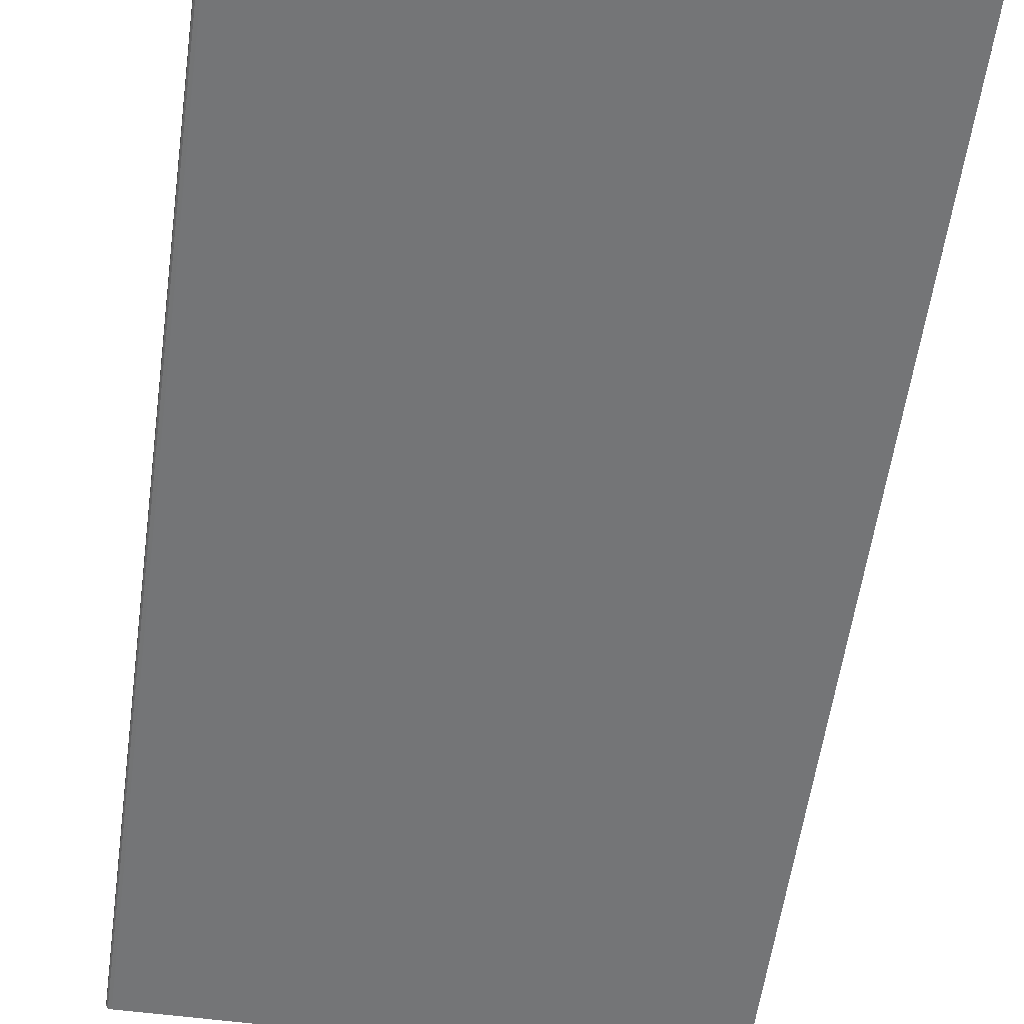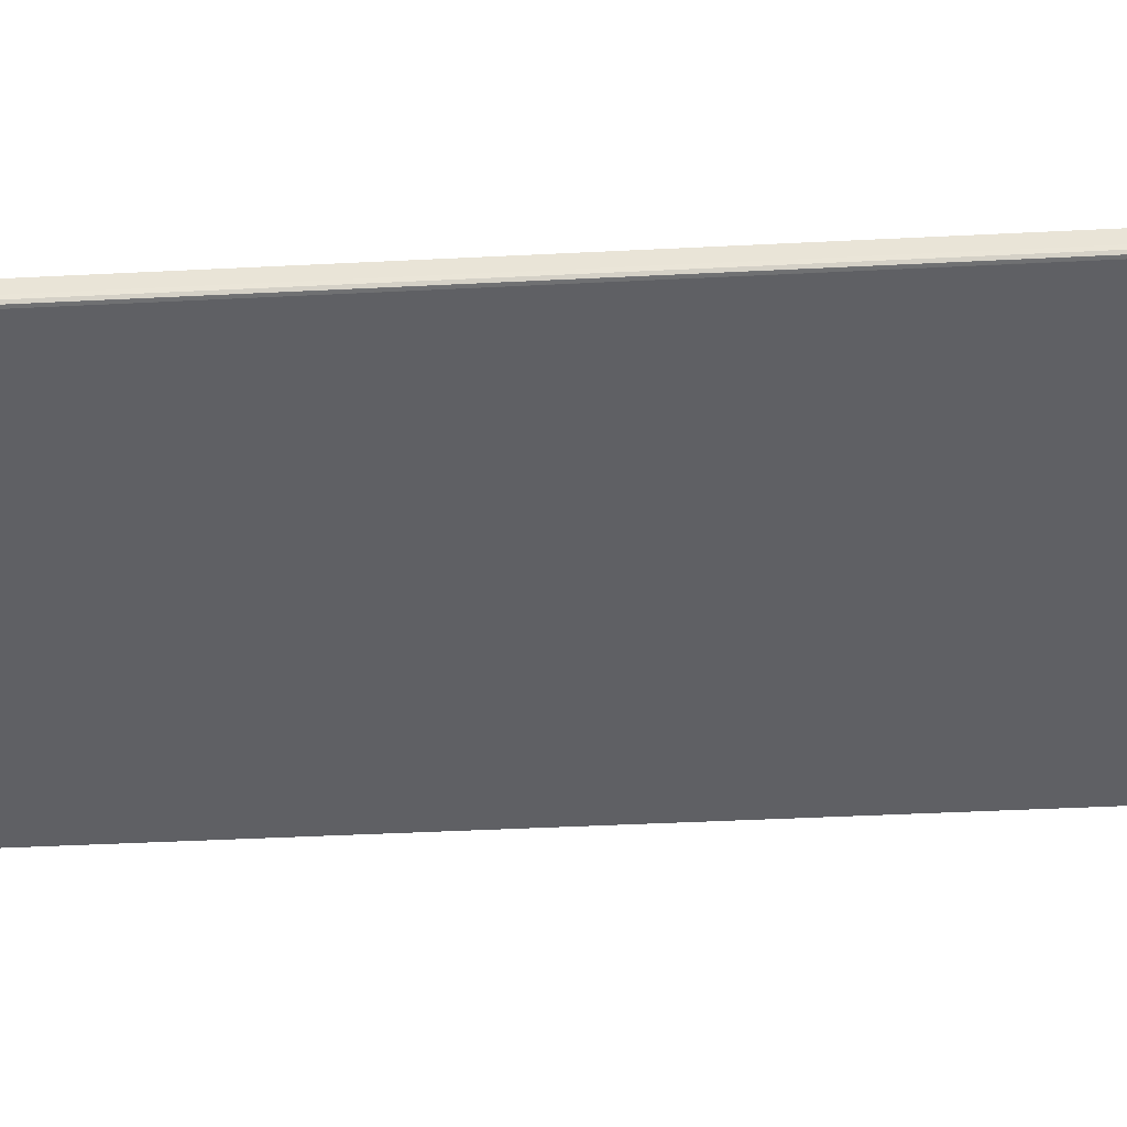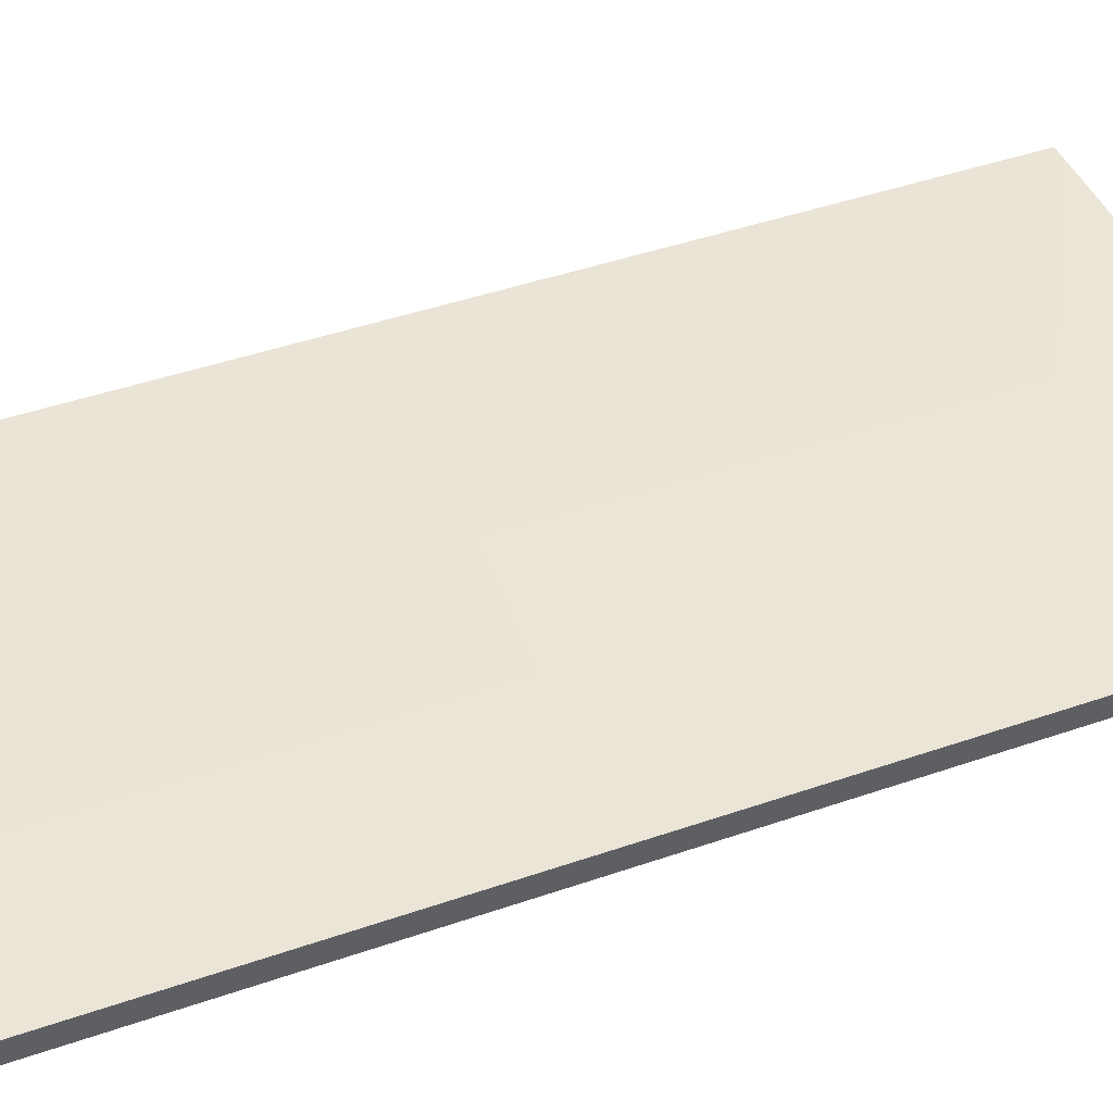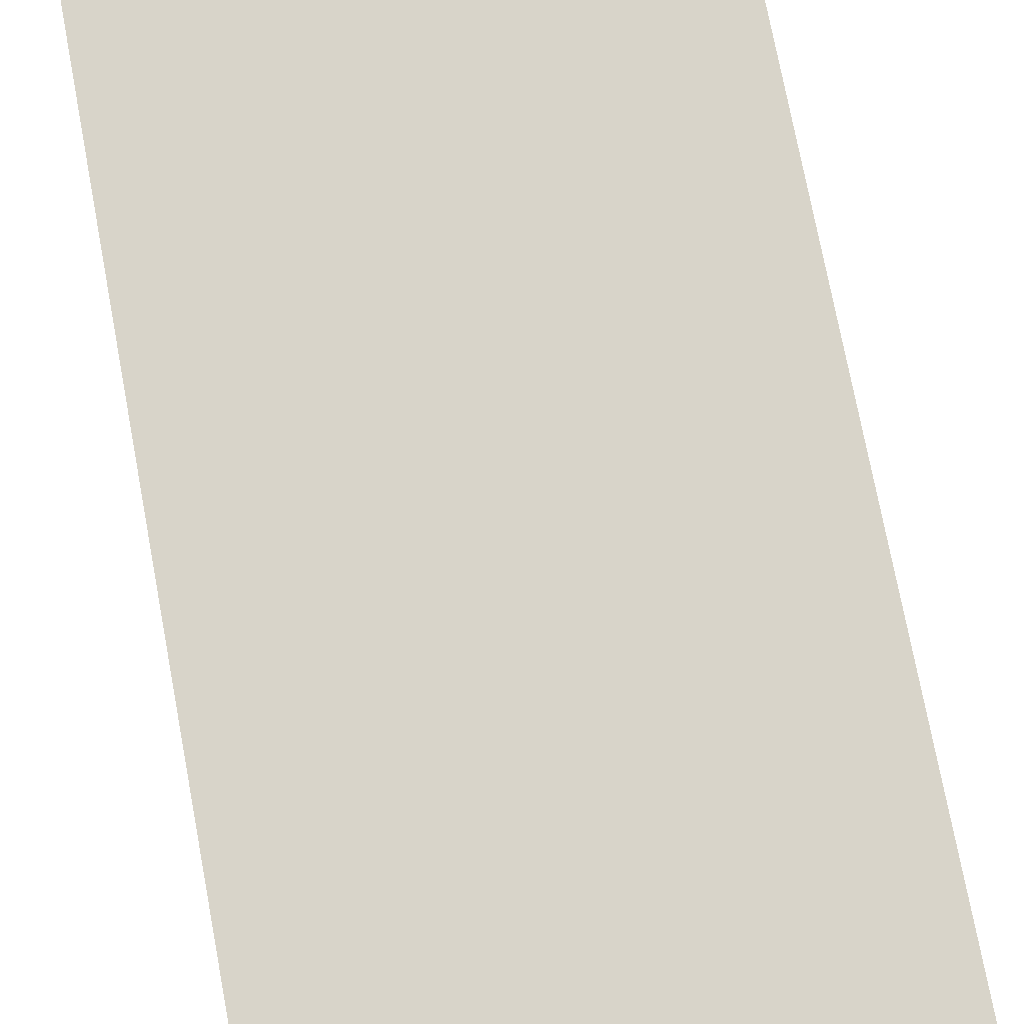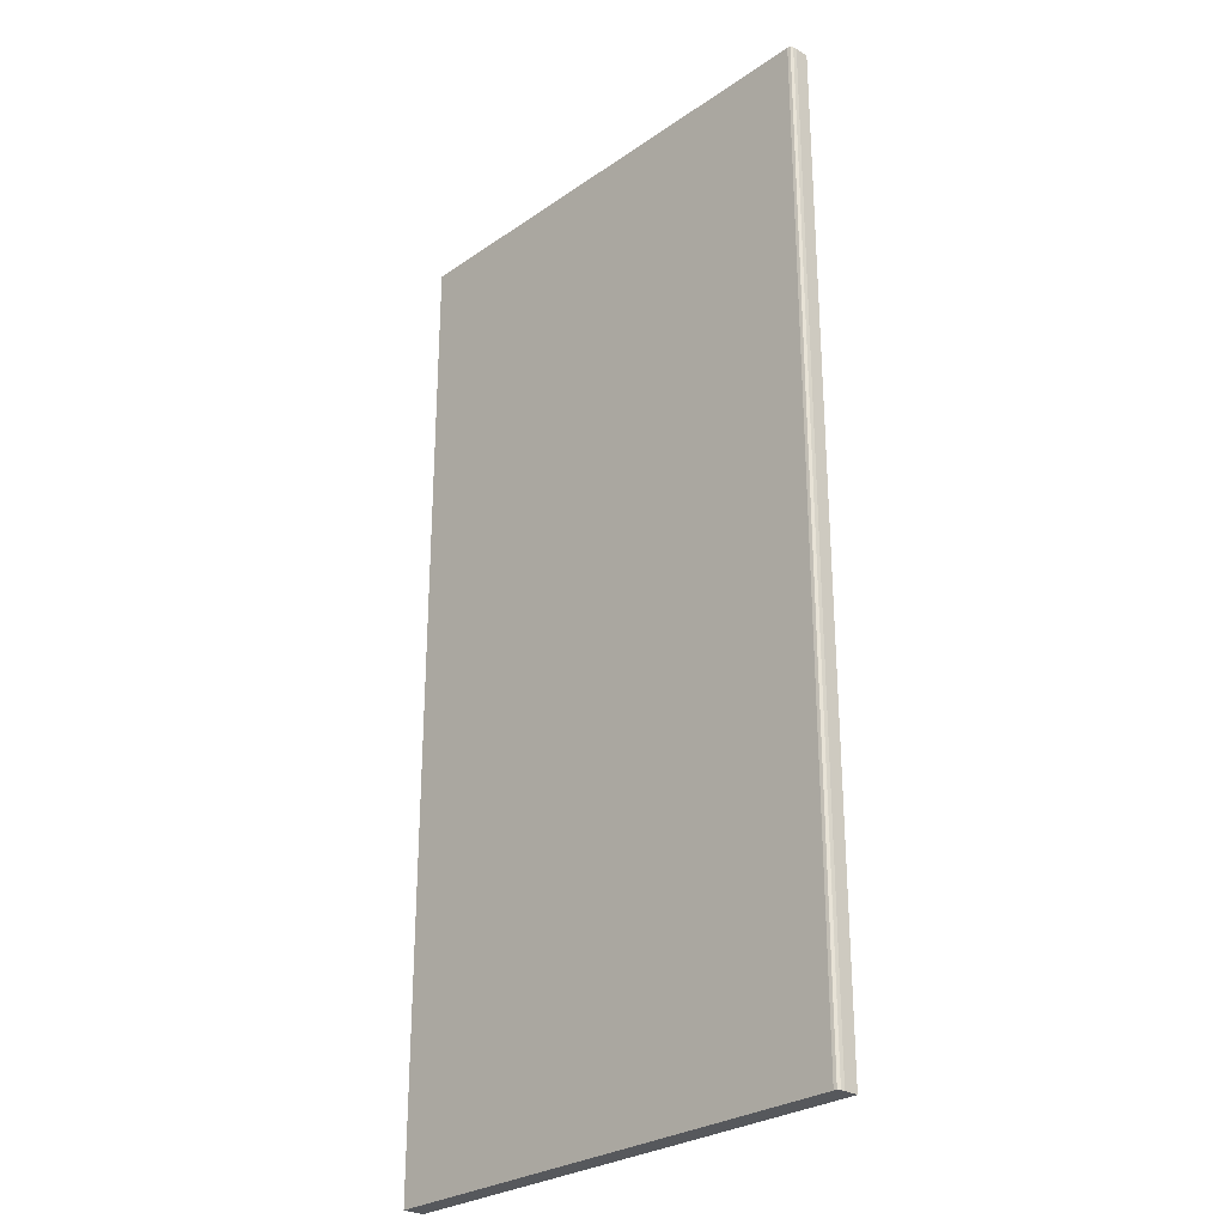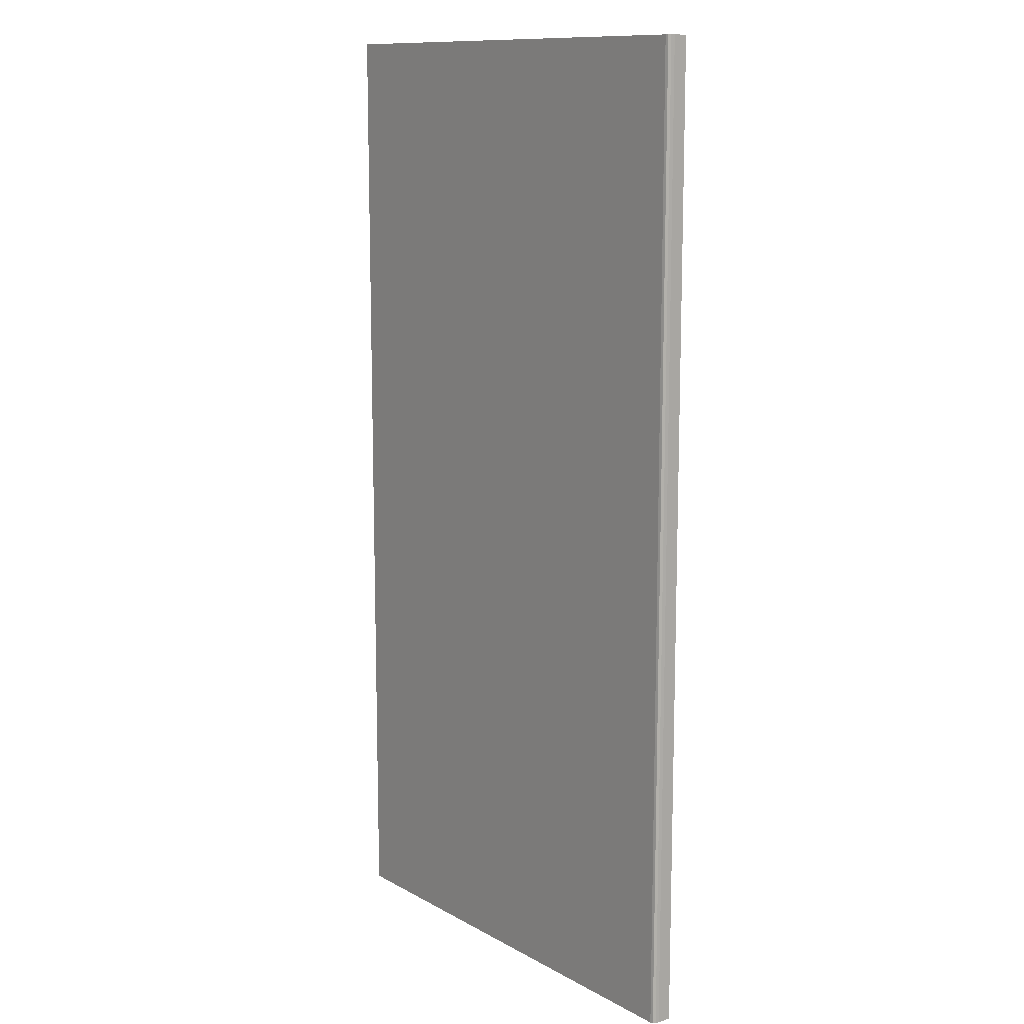
<metadata>
{"format":"obj","ext":"obj","renderer":"f3d","projection":"perspective","resolution":1024,"background":"white","views":[{"elev":-56.4,"azim":-7.8,"up":"+Z"},{"elev":-43.4,"azim":-86.6,"up":"+Z"},{"elev":44.0,"azim":67.8,"up":"+Z"},{"elev":75.3,"azim":-10.7,"up":"+Z"},{"elev":-27.8,"azim":-133.7,"up":"+Y"},{"elev":11.9,"azim":-127.8,"up":"+Y"}]}
</metadata>
<code>
o fixed_holes_collision_geom_43
v -0.06588 -0.0888 0.002932
v -0.06588 -0.0888 0.004887
v -0.06588 0.03473 0.002932
v -0.06583 -0.08583 0.002494
v -0.06581 -0.0888 0.002408
v -0.04448 -0.08881 0.001977
v -0.04448 -0.08881 0.004887
v -0.03748 -0.08881 0.004914
v -0.03755 -0.0888 0.004914
v -0.06588 0.03473 0.004887
v -0.06587 0.04737 0.002932
v -0.06581 0.04737 0.002408
v -0.06585 0.03473 0.002666
v -0.06581 0.03475 0.002408
v -0.0656 -0.0888 0.002062
v -0.06558 -0.0888 0.002055
v -0.06519 -0.0888 0.001977
v -0.03742 -0.08881 0.001976
v 0.003185 -0.08881 0.004914
v -0.03755 0.02607 0.004914
v -0.06587 0.04736 0.004887
v -0.06587 0.04737 0.004501
v -0.0656 0.04737 0.002063
v -0.0656 0.04736 0.002062
v -0.06554 0.01205 0.002047
v -0.06527 -0.08583 0.001991
v -0.03755 -0.0888 0.001976
v -0.06519 0.03475 0.001977
v 0.003246 -0.08881 0.001976
v 0.003246 -0.0888 0.004914
v -0.03264 0.03473 0.004914
v -0.06575 0.04737 0.004887
v -0.06519 0.04737 0.001977
v -0.06519 0.04736 0.001977
v -0.03755 0.03473 0.001976
v 0.003246 0.03473 0.001976
v 0.003246 0.03473 0.004914
v 0.003246 0.04737 0.004887
v -0.06467 0.04737 0.001977
v 0.002874 0.04737 0.001977
v 0.003246 0.04736 0.001977
f 1 2 10
f 1 10 3
f 1 3 4
f 1 4 5
f 1 5 6
f 1 6 7
f 1 7 2
f 2 7 8
f 2 8 9
f 2 9 20
f 2 20 10
f 3 10 22
f 3 22 11
f 3 11 12
f 3 12 13
f 3 13 4
f 4 13 12
f 4 12 14
f 4 14 5
f 5 15 6
f 5 14 15
f 6 15 16
f 6 16 17
f 6 17 18
f 6 18 29
f 6 29 19
f 6 19 8
f 6 8 7
f 8 19 30
f 8 30 37
f 8 37 31
f 8 31 20
f 8 20 9
f 10 20 21
f 10 21 22
f 11 22 32
f 11 32 38
f 11 38 40
f 11 40 39
f 11 39 33
f 11 33 23
f 11 23 12
f 12 23 24
f 12 24 15
f 12 15 14
f 15 24 16
f 16 24 25
f 16 25 26
f 16 26 17
f 17 27 18
f 17 26 28
f 17 28 27
f 18 27 35
f 18 35 36
f 18 36 29
f 19 29 30
f 20 31 21
f 21 31 32
f 21 32 22
f 23 33 24
f 24 33 34
f 24 34 25
f 25 34 26
f 26 34 28
f 27 28 34
f 27 34 35
f 29 36 41
f 29 41 38
f 29 38 37
f 29 37 30
f 31 37 38
f 31 38 32
f 33 39 34
f 34 39 35
f 35 39 40
f 35 40 36
f 36 40 41
f 38 41 40

</code>
